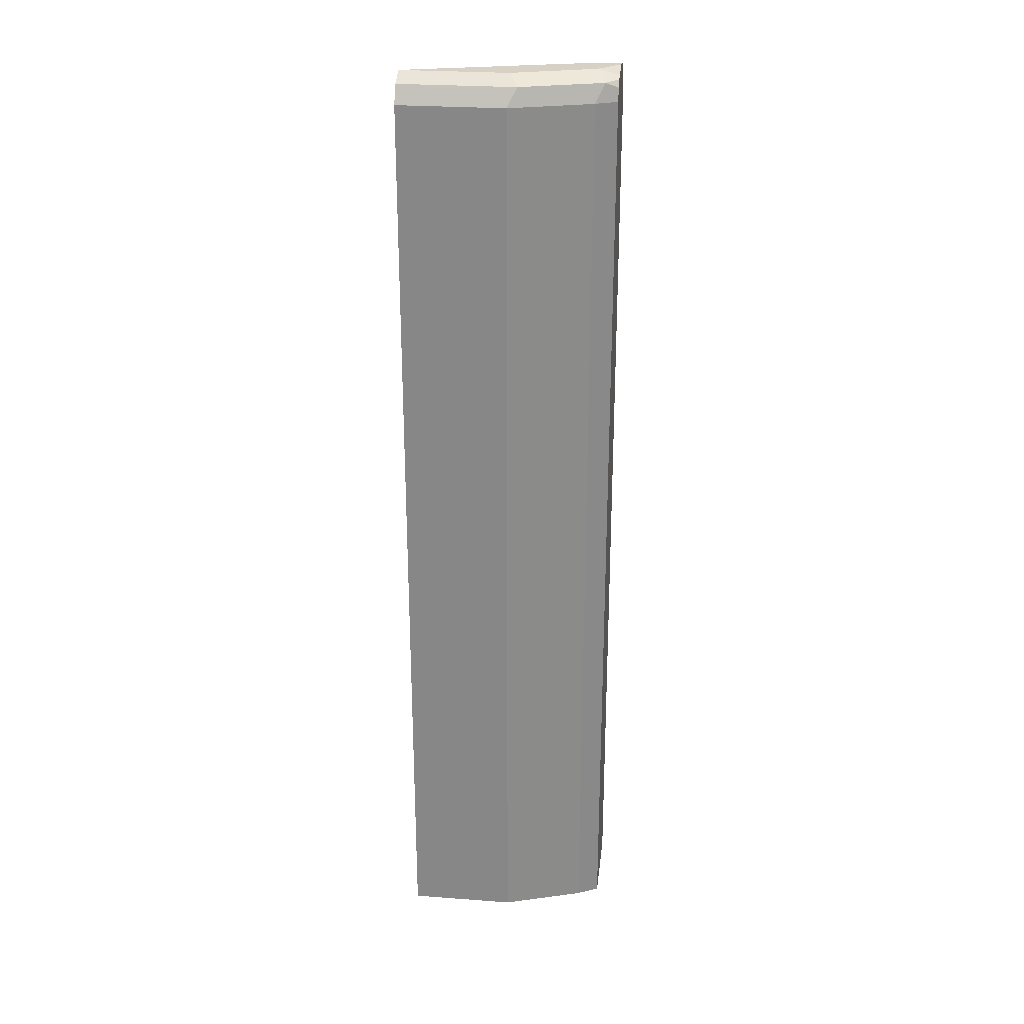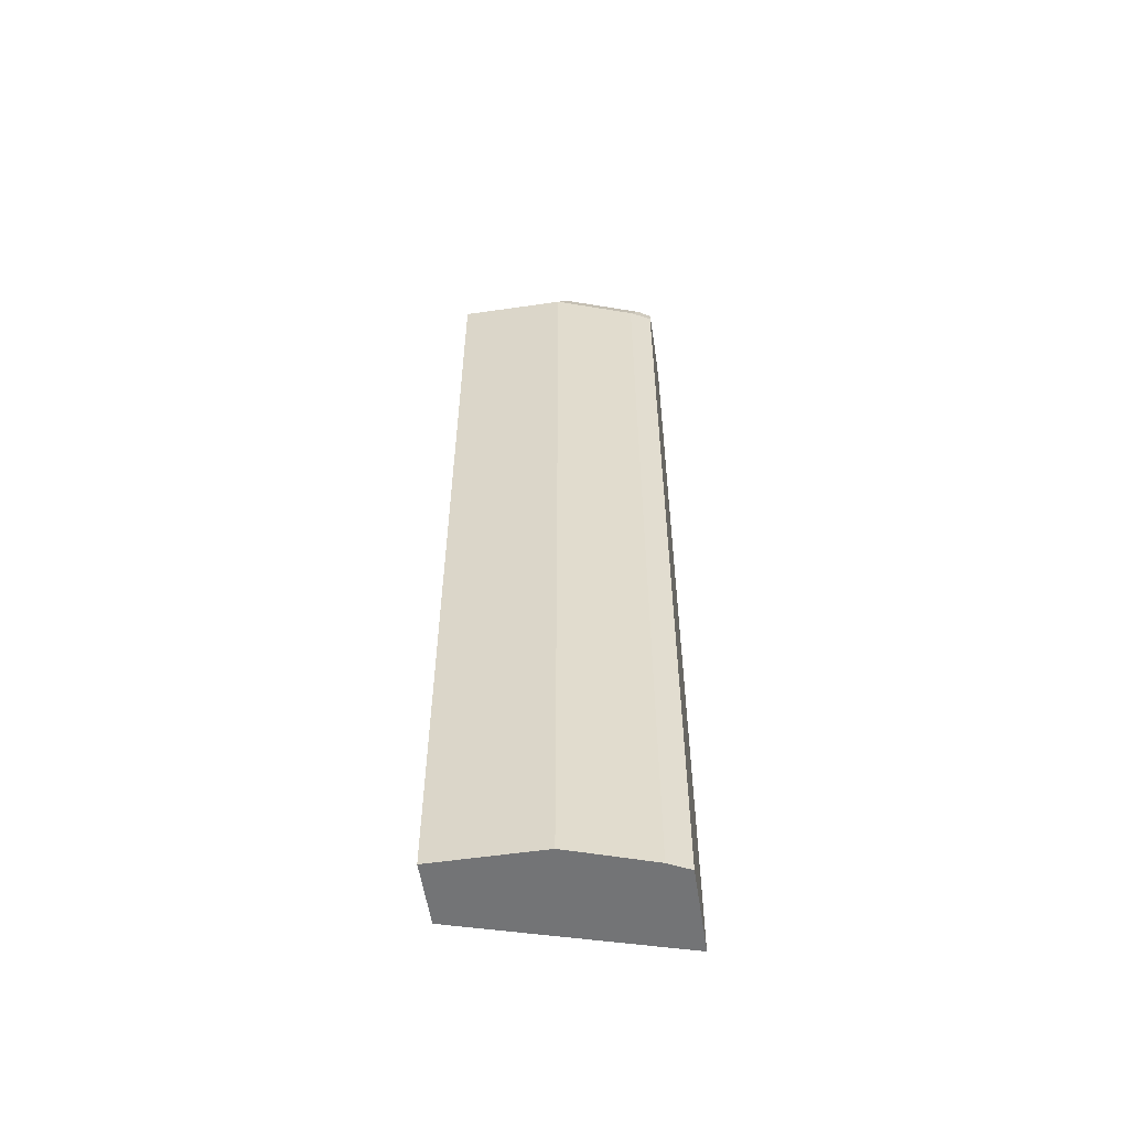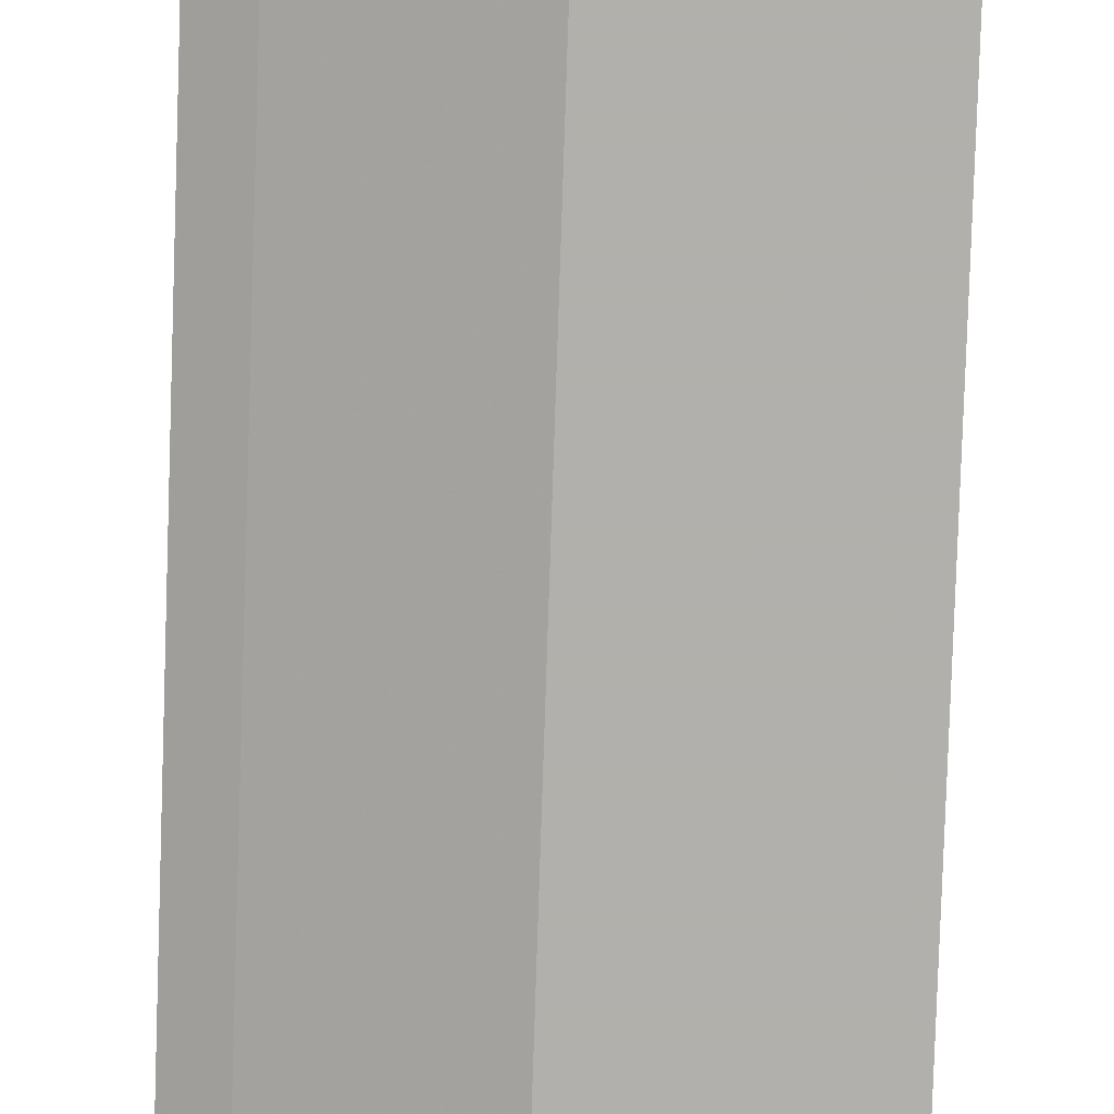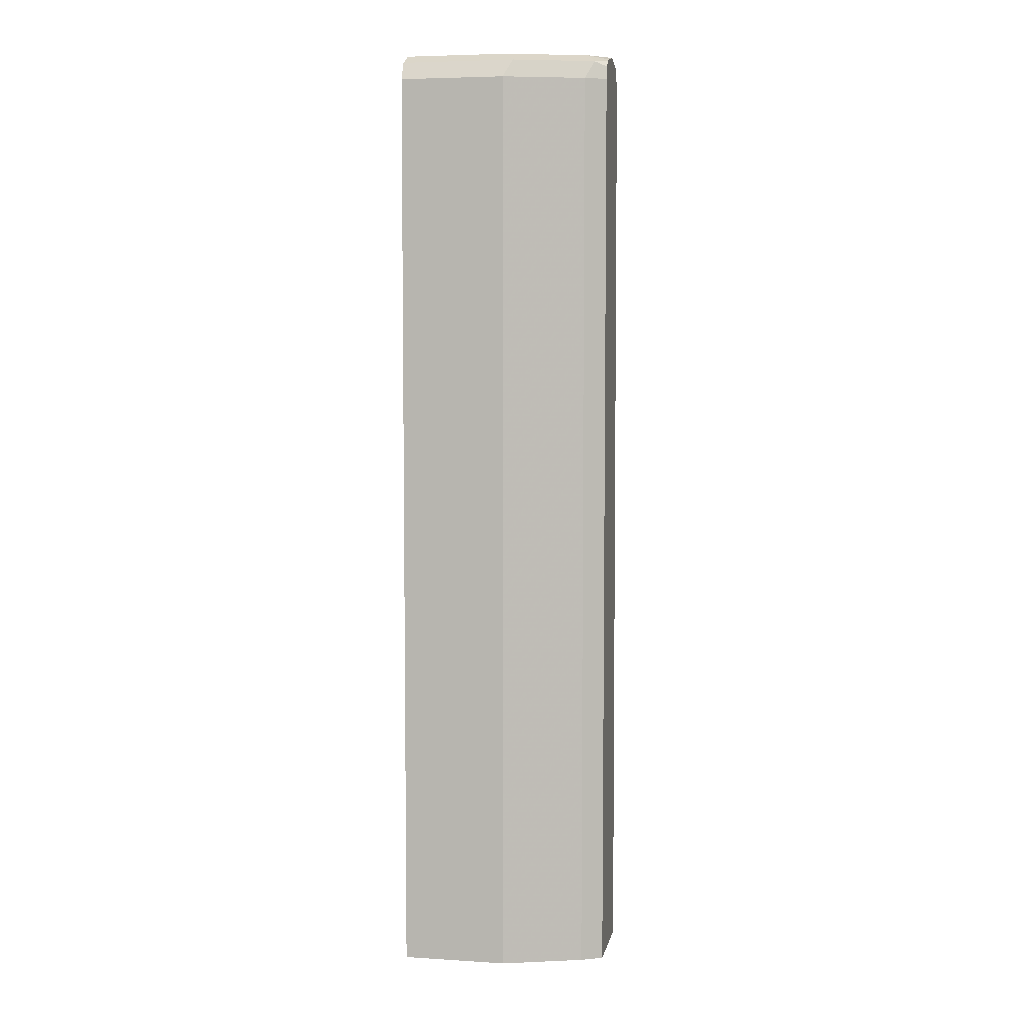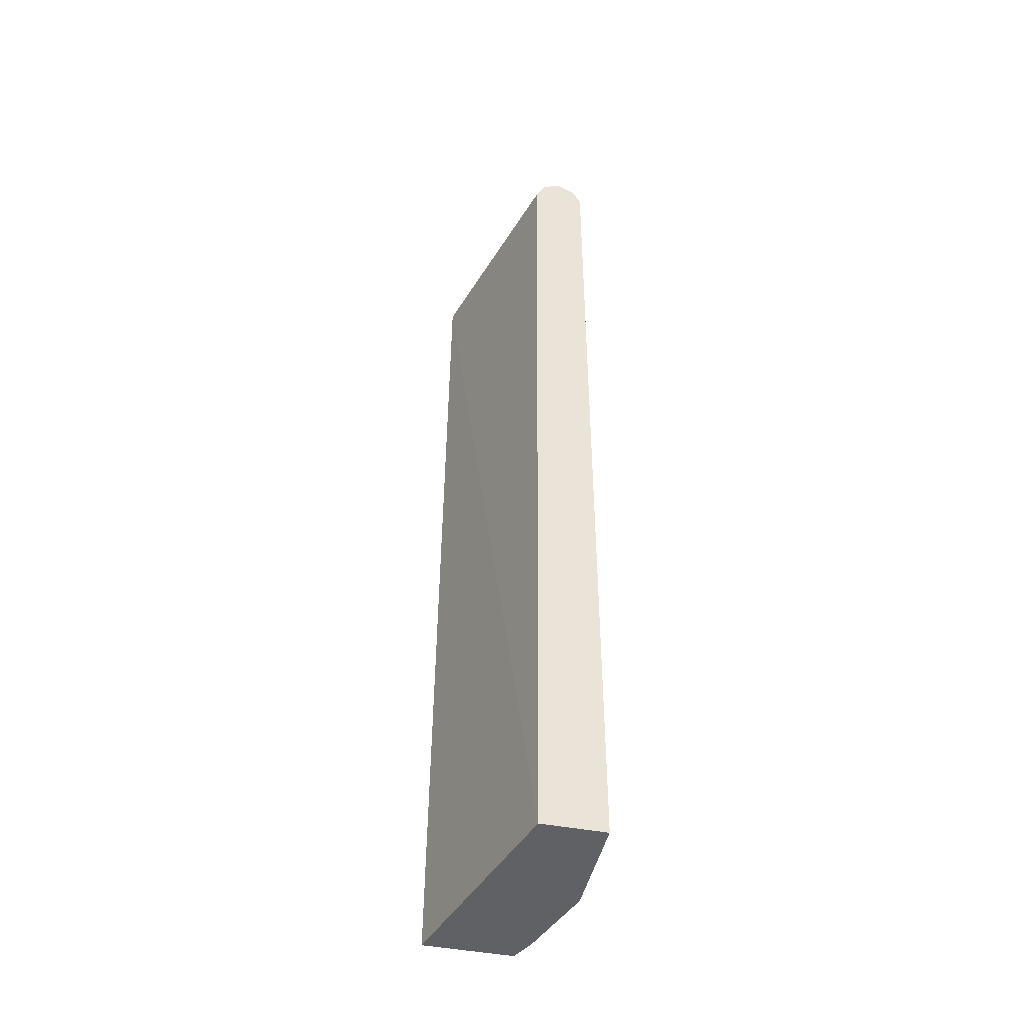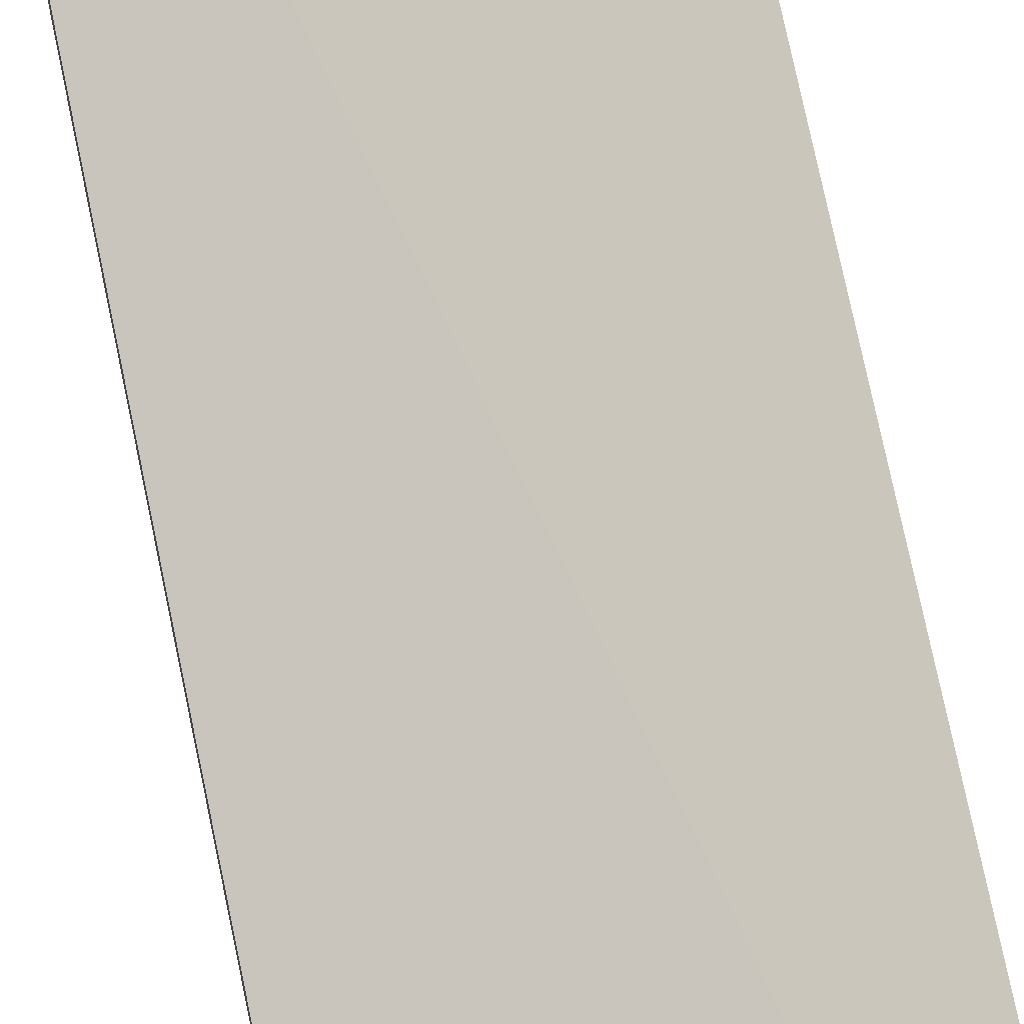
<metadata>
{"format":"obj","ext":"obj","renderer":"f3d","projection":"perspective","resolution":1024,"background":"white","views":[{"elev":26.6,"azim":-173.3,"up":"+Y"},{"elev":-56.2,"azim":-171.4,"up":"+Y"},{"elev":-78.6,"azim":-1.9,"up":"+Z"},{"elev":5.4,"azim":-169.1,"up":"+Y"},{"elev":-45.5,"azim":77.6,"up":"+Y"},{"elev":71.6,"azim":168.4,"up":"+Z"}]}
</metadata>
<code>
v -0.195 0.6448 -0.5158
v -0.3224 0.6448 -0.5158
v -0.4191 0.6448 -0.4514
v -0.4446 0.6384 -0.4227
v -0.4446 0.6361 -0.4182
v -0.195 0.634 -0.4943
v -0.195 0.634 -0.5373
v -0.4191 0.6448 -0.4836
v -0.3331 0.634 -0.5373
v -0.4446 0.6448 -0.4514
v -0.403 0.6286 -0.4272
v -0.4446 0.6125 -0.4064
v -0.195 0.6125 -0.4836
v -0.195 0.6155 -0.5466
v -0.4446 0.6356 -0.4926
v -0.4446 0.6391 -0.4836
v -0.4446 0.6448 -0.4581
v -0.4298 0.634 -0.5051
v -0.3224 0.6125 -0.5481
v -0.4446 -0.5048 -0.3987
v -0.195 -0.5048 -0.473
v -0.195 0.6125 -0.5481
v -0.4446 0.6295 -0.4979
v -0.4191 0.6125 -0.5158
v -0.4406 0.6125 -0.5051
v -0.4446 0.6275 -0.4993
v -0.4433 0.6286 -0.4997
v -0.3224 -0.5048 -0.5481
v -0.4446 -0.5048 -0.5031
v -0.195 -0.5048 -0.5481
v -0.4191 -0.5048 -0.5158
v -0.4446 0.6125 -0.5031
v -0.4406 -0.5048 -0.5051
f 18 25 26
f 18 24 25
f 15 18 23
f 14 22 19
f 12 21 13
f 9 19 24
f 11 12 13
f 9 24 18
f 9 14 19
f 8 18 15
f 8 16 17
f 18 26 27
f 12 20 21
f 18 27 23
f 20 30 21
f 19 30 28
f 19 28 31
f 19 31 24
f 20 29 33
f 20 33 31
f 20 31 28
f 20 28 30
f 23 27 26
f 24 31 33
f 24 33 25
f 25 32 26
f 25 33 29
f 25 29 32
f 8 15 16
f 19 22 30
f 7 14 9
f 1 7 9
f 5 12 11
f 1 2 8
f 1 8 17
f 1 17 10
f 1 10 3
f 1 3 4
f 1 4 5
f 1 5 6
f 1 13 21
f 1 21 30
f 1 30 22
f 1 22 14
f 1 14 7
f 6 11 13
f 1 9 2
f 1 6 13
f 2 18 8
f 2 9 18
f 5 11 6
f 4 12 5
f 4 20 12
f 4 32 29
f 4 26 32
f 4 29 20
f 4 15 23
f 4 16 15
f 4 17 16
f 4 10 17
f 3 10 4
f 4 23 26

</code>
